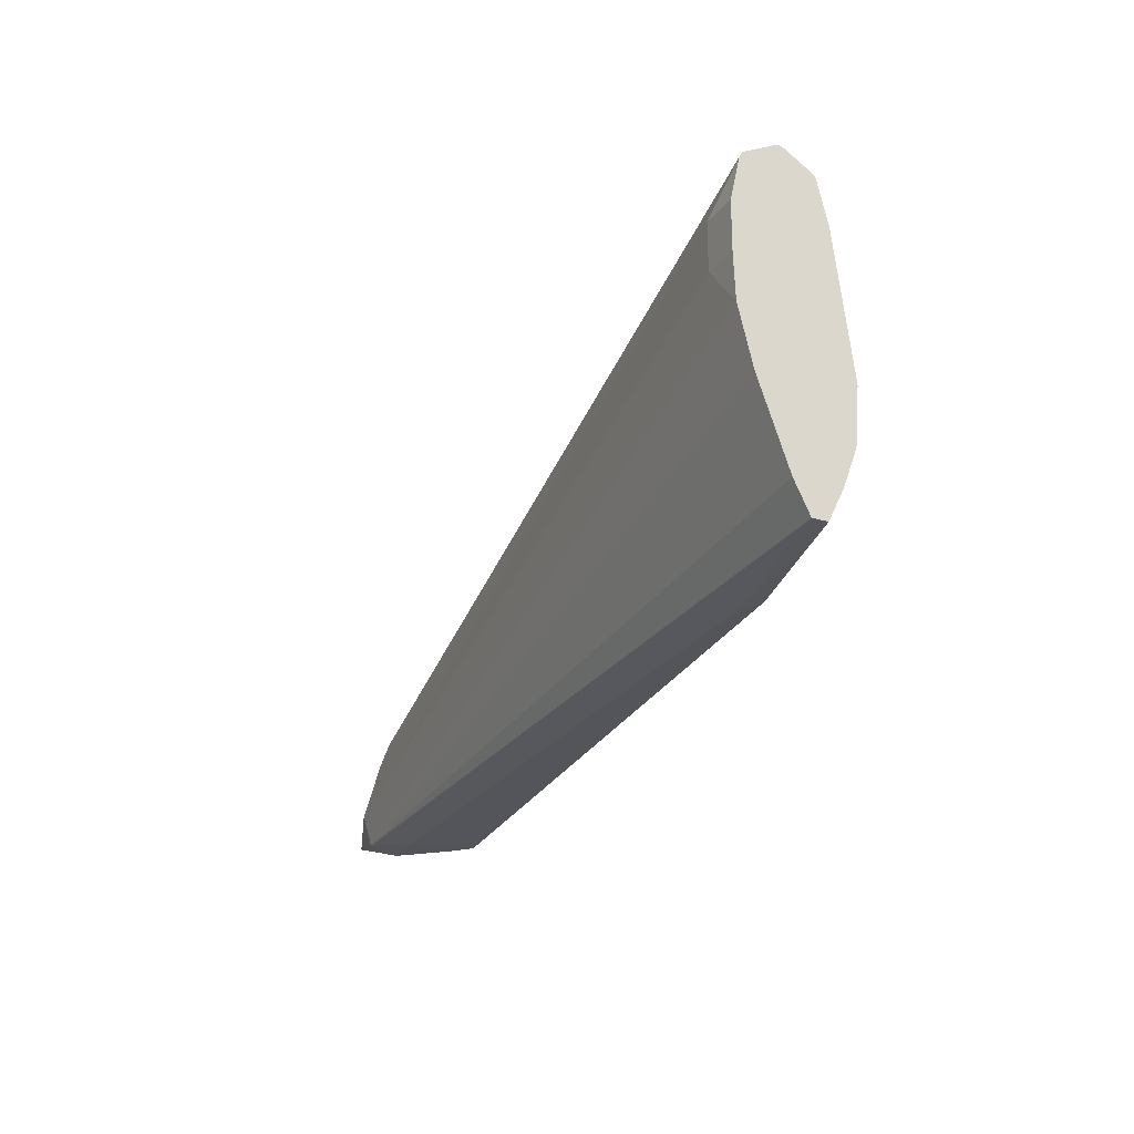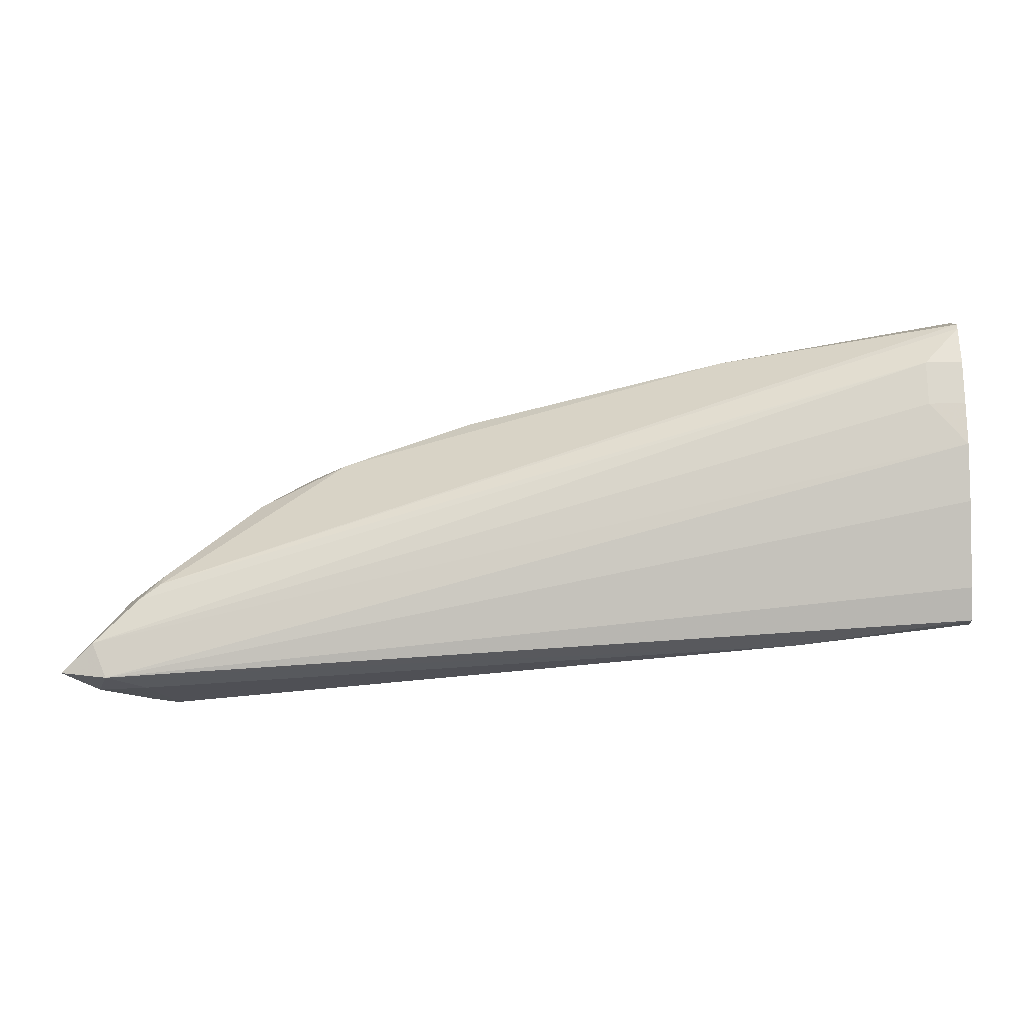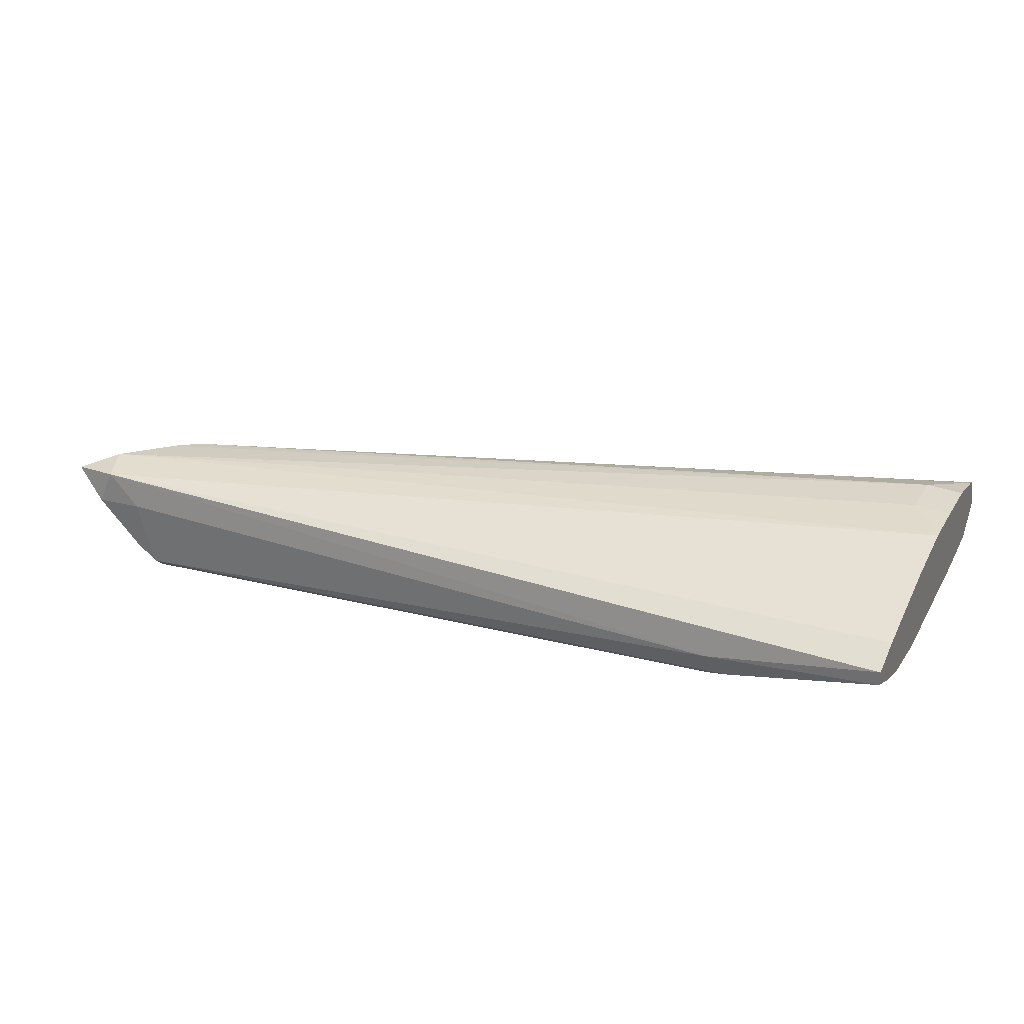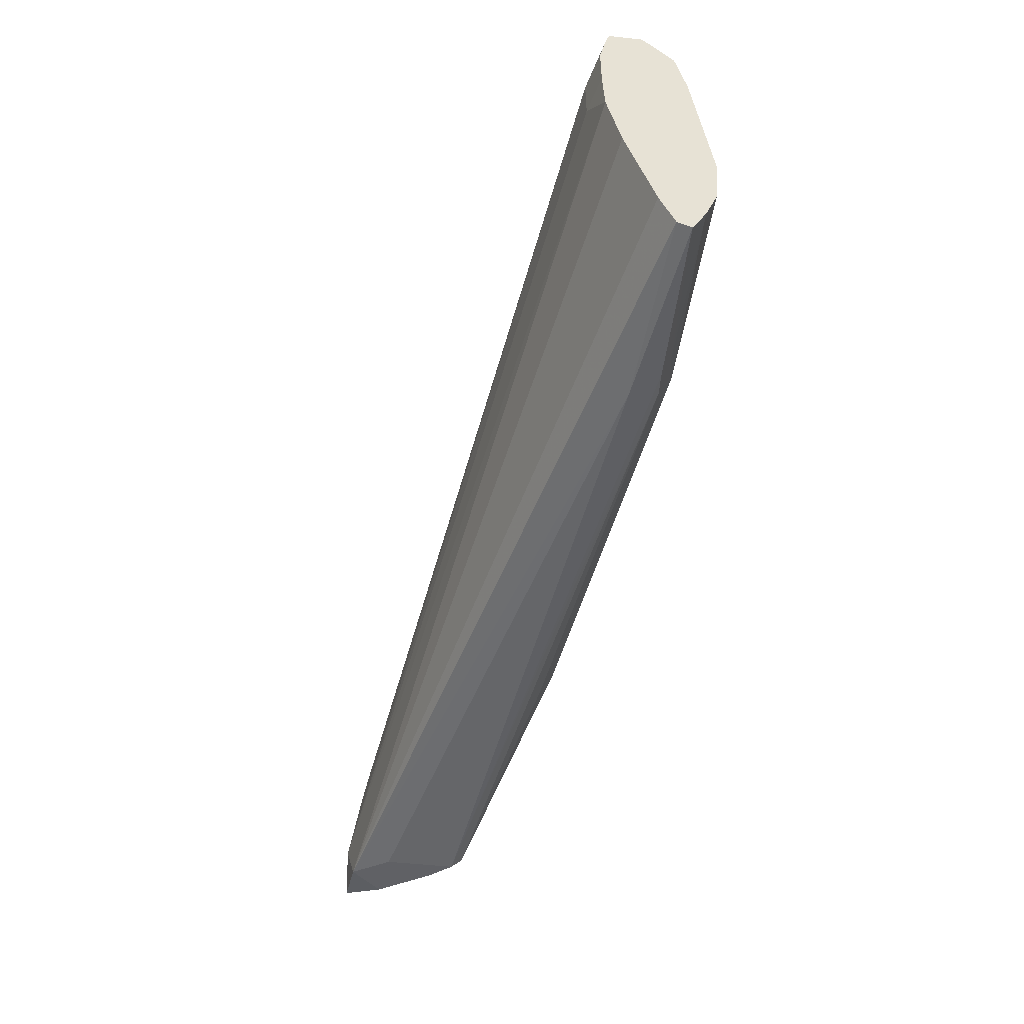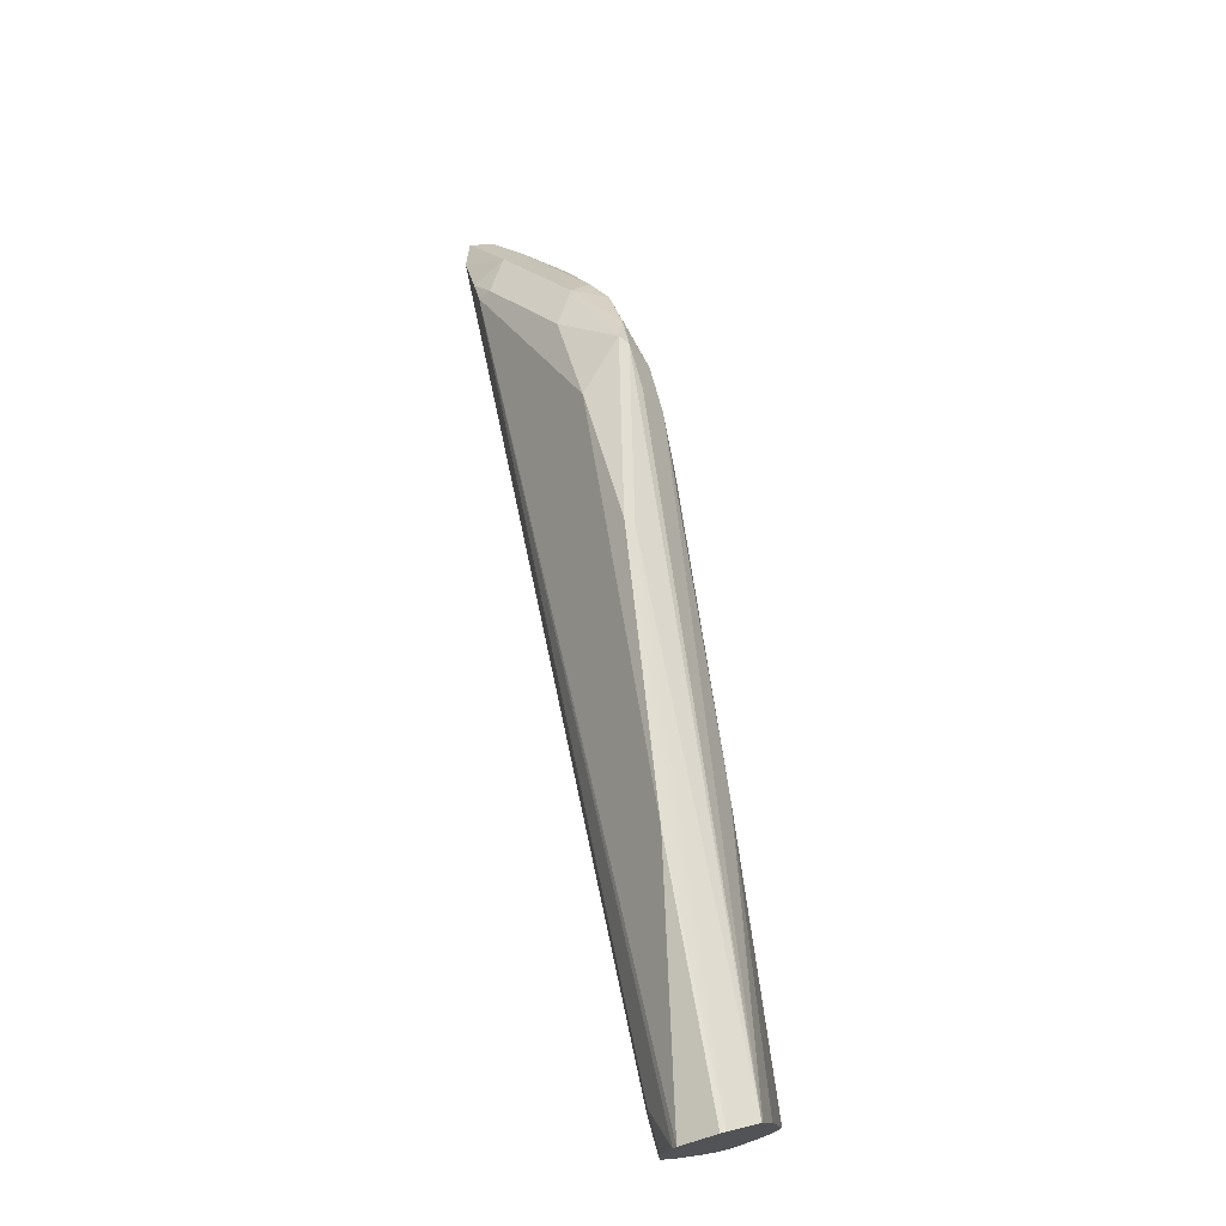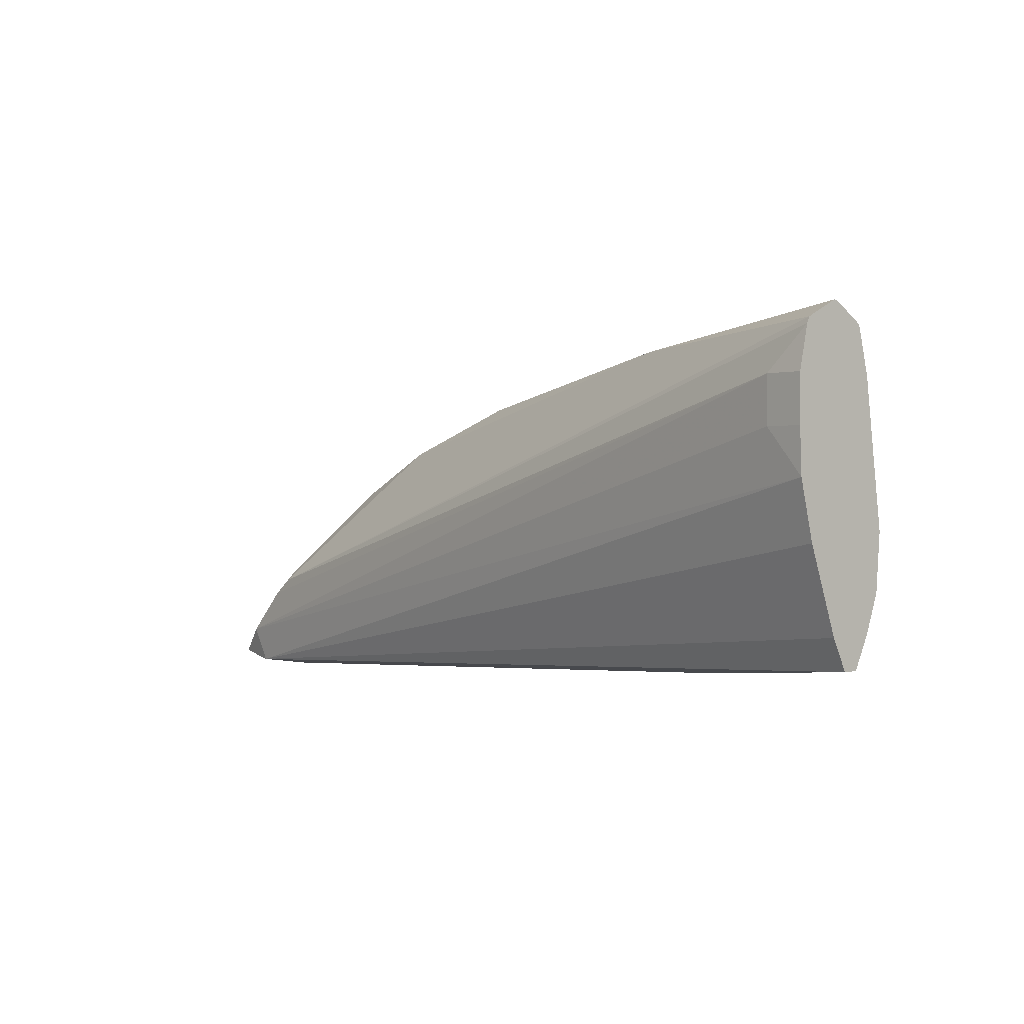
<metadata>
{"format":"obj","ext":"obj","renderer":"f3d","projection":"perspective","resolution":1024,"background":"white","views":[{"elev":-22.1,"azim":-116.5,"up":"+Z"},{"elev":-18.7,"azim":-176.3,"up":"+Z"},{"elev":32.1,"azim":-152.5,"up":"+Y"},{"elev":-48.8,"azim":-111.1,"up":"+Z"},{"elev":73.3,"azim":-105.4,"up":"+Z"},{"elev":0.4,"azim":-131.7,"up":"+Z"}]}
</metadata>
<code>
v 0.6228 0.2005 0.1285
v 0.6176 0.2128 0.1298
v 0.6345 0.2102 0.1324
v 0.6124 0.1817 0.1401
v 0.6072 0.1849 0.1285
v 0.6053 0.2024 0.1285
v 0.6228 0.2141 0.1421
v 0.3737 0.2024 0.1401
v 0.3145 0.2128 0.1453
v 0.3145 0.218 0.1557
v 0.3145 0.2281 0.1838
v 0.3145 0.2329 0.203
v 0.6124 0.2024 0.1609
v 0.6286 0.2024 0.1401
v 0.6189 0.1946 0.1479
v 0.5878 0.1791 0.1791
v 0.5781 0.1752 0.1869
v 0.5936 0.1752 0.1557
v 0.602 0.1765 0.1401
v 0.5994 0.1752 0.1324
v 0.5994 0.1791 0.1285
v 0.6072 0.2141 0.1577
v 0.327 0.2336 0.218
v 0.327 0.2336 0.2336
v 0.3659 0.1946 0.144
v 0.3145 0.2076 0.1453
v 0.3145 0.2336 0.218
v 0.5994 0.2102 0.1674
v 0.5813 0.1868 0.192
v 0.5975 0.1868 0.1713
v 0.5625 0.1752 0.2024
v 0.5449 0.1713 0.2024
v 0.5605 0.1713 0.1869
v 0.5761 0.1713 0.1713
v 0.5761 0.1713 0.1557
v 0.5138 0.1713 0.1557
v 0.5138 0.1765 0.1453
v 0.3737 0.192 0.1453
v 0.5994 0.2141 0.1635
v 0.3145 0.2336 0.2336
v 0.3145 0.2304 0.2476
v 0.3737 0.1868 0.1557
v 0.3633 0.192 0.1505
v 0.3145 0.2024 0.1557
v 0.5683 0.1946 0.1985
v 0.5527 0.1791 0.2141
v 0.5501 0.1765 0.2128
v 0.5294 0.1713 0.2024
v 0.5138 0.1713 0.1869
v 0.5372 0.1946 0.2141
v 0.3145 0.2294 0.2497
v 0.3145 0.1962 0.1869
v 0.3145 0.1977 0.1682
v 0.4904 0.1946 0.2297
v 0.4879 0.192 0.2284
v 0.3145 0.2064 0.2488
v 0.5346 0.1765 0.2128
v 0.4048 0.1868 0.218
v 0.3971 0.2102 0.2452
v 0.3145 0.2227 0.253
v 0.3145 0.2024 0.2336
v 0.3145 0.2162 0.2549
v 0.3145 0.206 0.2478
v 0.3145 0.218 0.2554
f 26 43 44
f 28 39 45
f 29 45 46
f 29 46 31
f 31 46 47
f 32 48 49
f 32 47 57
f 32 57 48
f 32 49 36
f 32 35 34
f 25 43 26
f 32 36 35
f 31 47 32
f 25 42 43
f 20 37 38
f 24 41 39
f 24 40 41
f 23 40 24
f 23 27 40
f 22 39 28
f 22 24 39
f 21 38 25
f 20 38 21
f 20 36 37
f 20 35 36
f 20 34 35
f 32 34 33
f 18 34 20
f 25 38 42
f 36 49 42
f 52 58 61
f 36 38 37
f 18 20 19
f 59 64 62
f 59 60 64
f 58 63 61
f 56 63 58
f 55 62 56
f 54 62 55
f 54 59 62
f 51 60 59
f 50 59 54
f 50 51 59
f 49 58 52
f 48 58 49
f 36 42 38
f 48 56 58
f 47 56 57
f 47 55 56
f 47 54 55
f 46 54 47
f 46 50 54
f 45 50 46
f 42 49 52
f 42 44 43
f 42 53 44
f 42 52 53
f 39 51 50
f 39 41 51
f 39 50 45
f 48 57 56
f 17 29 31
f 4 19 20
f 17 33 34
f 7 23 24
f 7 12 23
f 7 22 13
f 6 21 8
f 5 20 21
f 4 20 5
f 4 18 19
f 4 17 18
f 4 16 17
f 4 15 16
f 4 14 15
f 3 14 4
f 3 13 14
f 3 7 13
f 2 12 7
f 2 11 12
f 2 10 11
f 2 9 10
f 2 8 9
f 2 6 8
f 2 7 3
f 1 6 2
f 1 21 6
f 1 4 5
f 1 3 4
f 1 2 3
f 17 34 18
f 7 24 22
f 8 25 26
f 1 5 21
f 8 21 25
f 8 26 9
f 17 31 32
f 16 29 17
f 14 16 15
f 14 30 16
f 13 30 14
f 13 29 30
f 13 45 29
f 13 28 45
f 13 22 28
f 12 27 23
f 9 11 10
f 9 12 11
f 9 27 12
f 16 30 29
f 9 41 40
f 9 26 44
f 9 40 27
f 9 44 53
f 9 53 52
f 9 52 61
f 9 61 63
f 17 32 33
f 9 56 62
f 9 60 51
f 9 63 56
f 9 64 60
f 9 51 41
f 9 62 64

</code>
